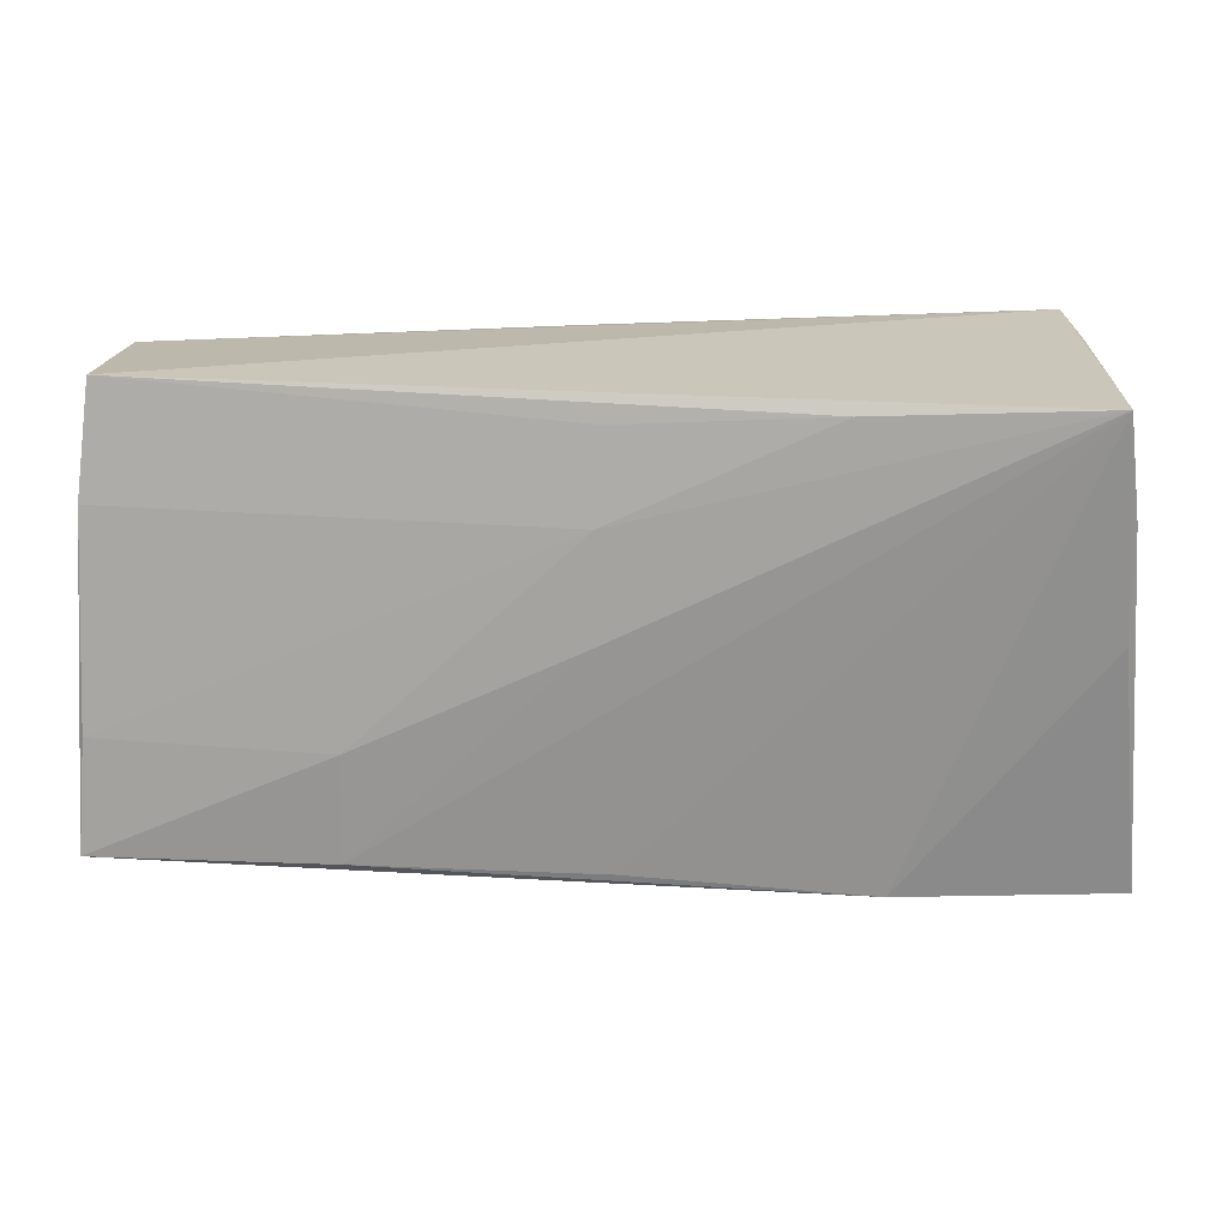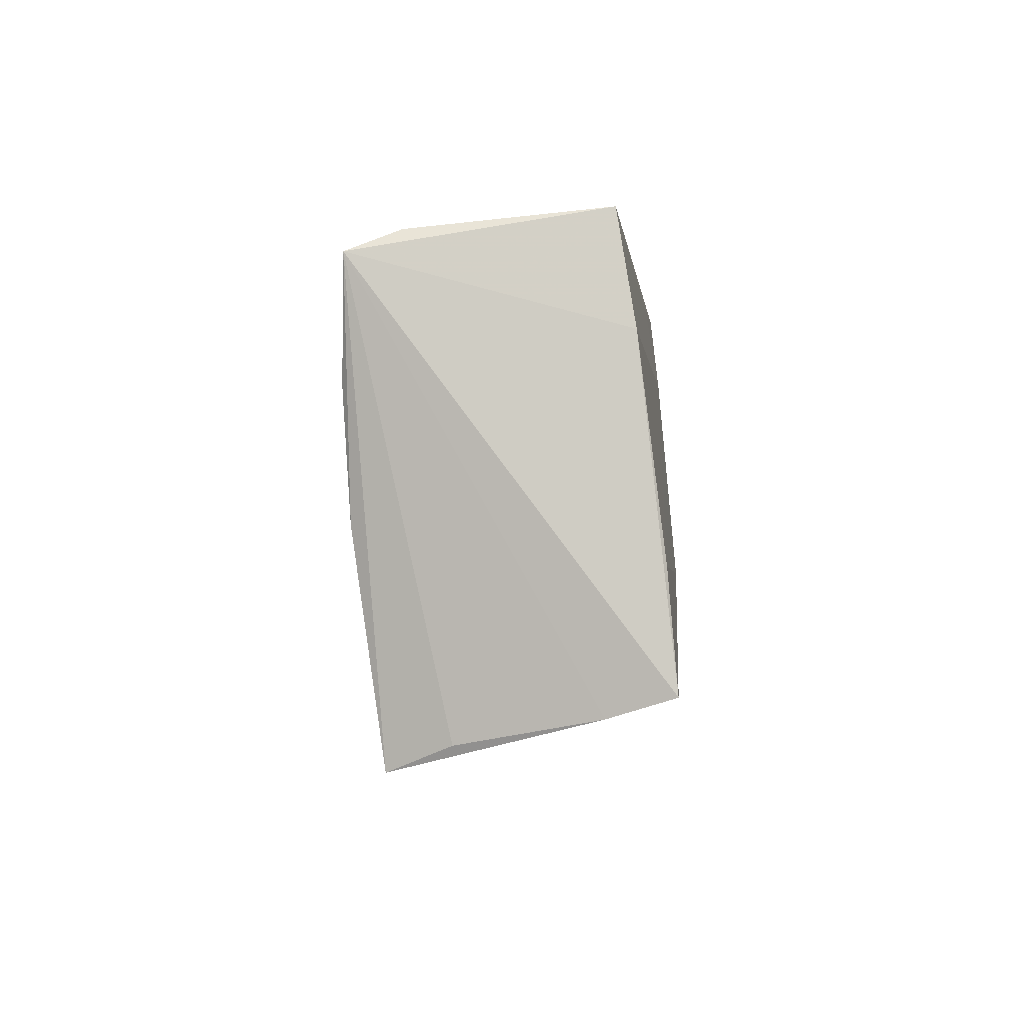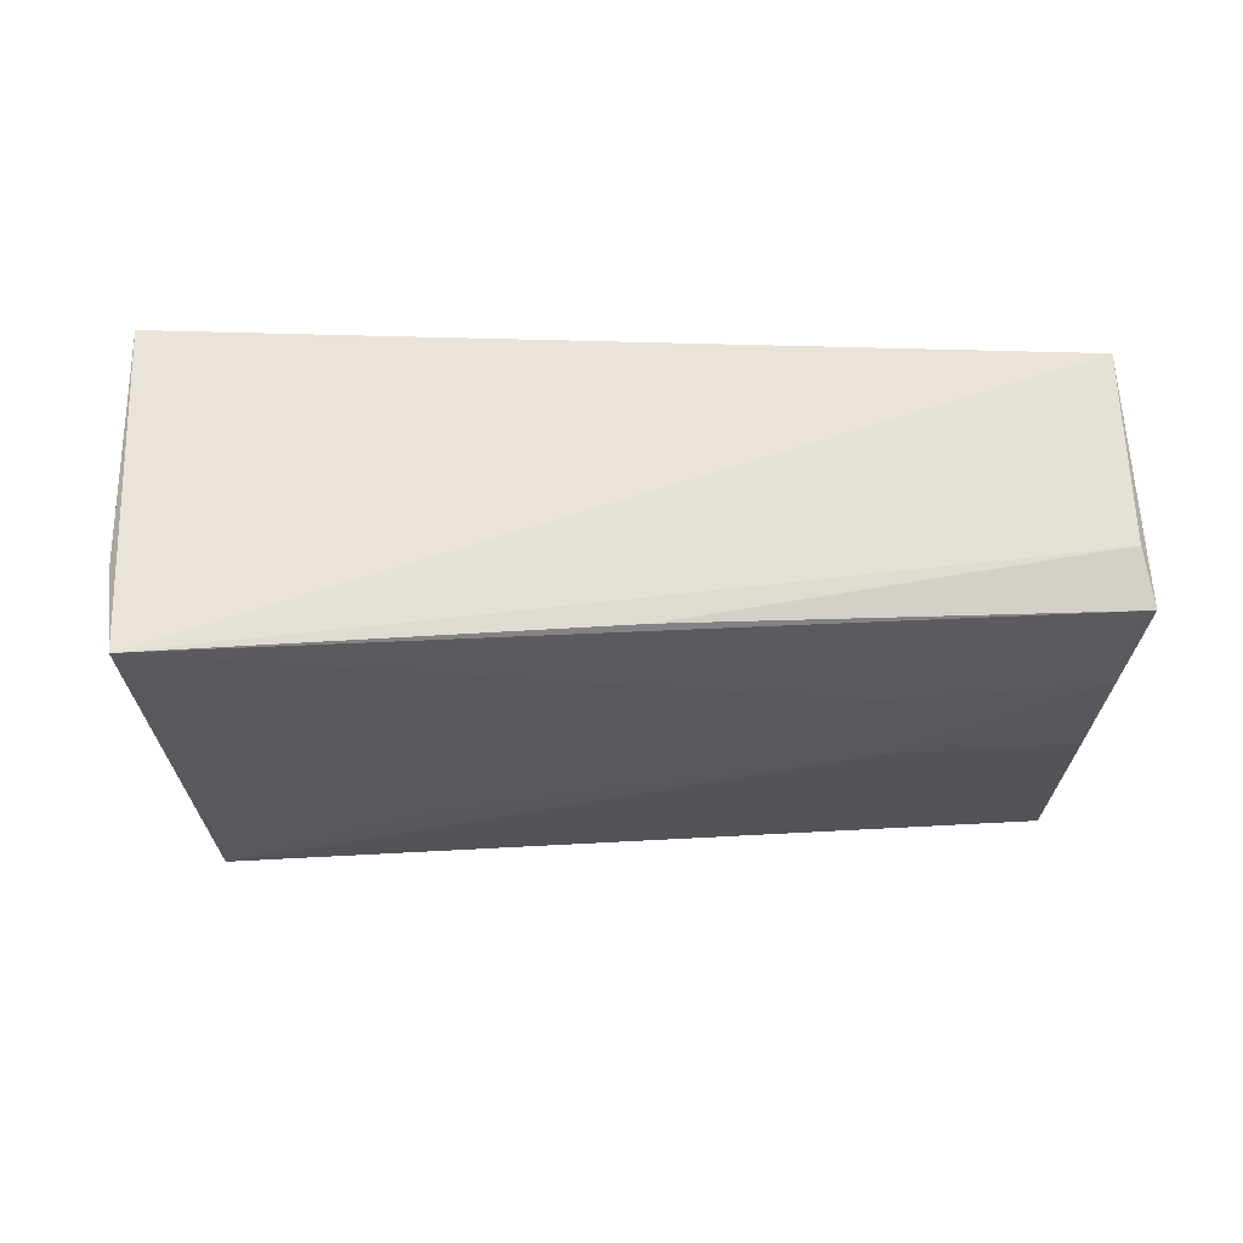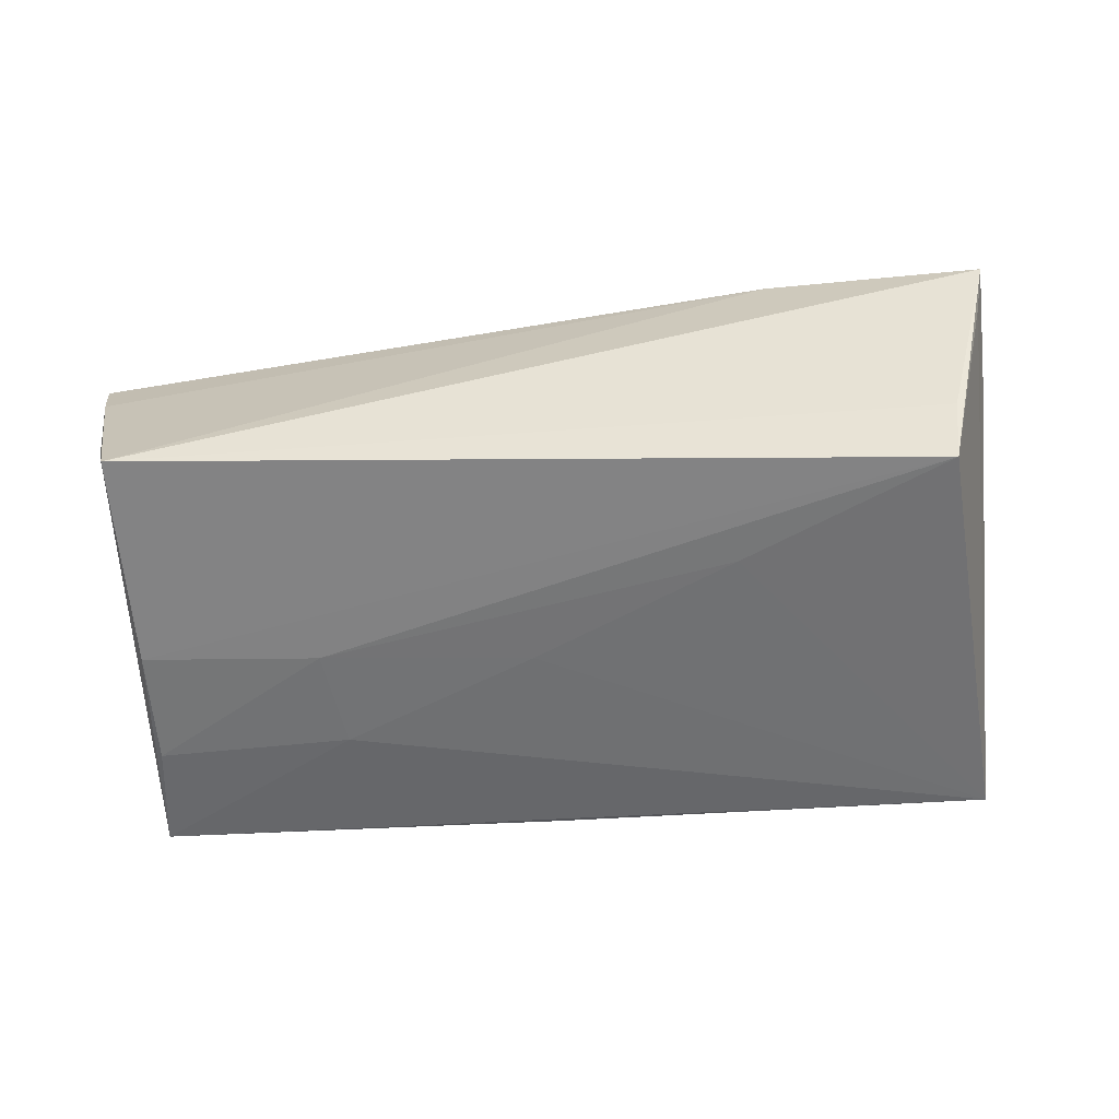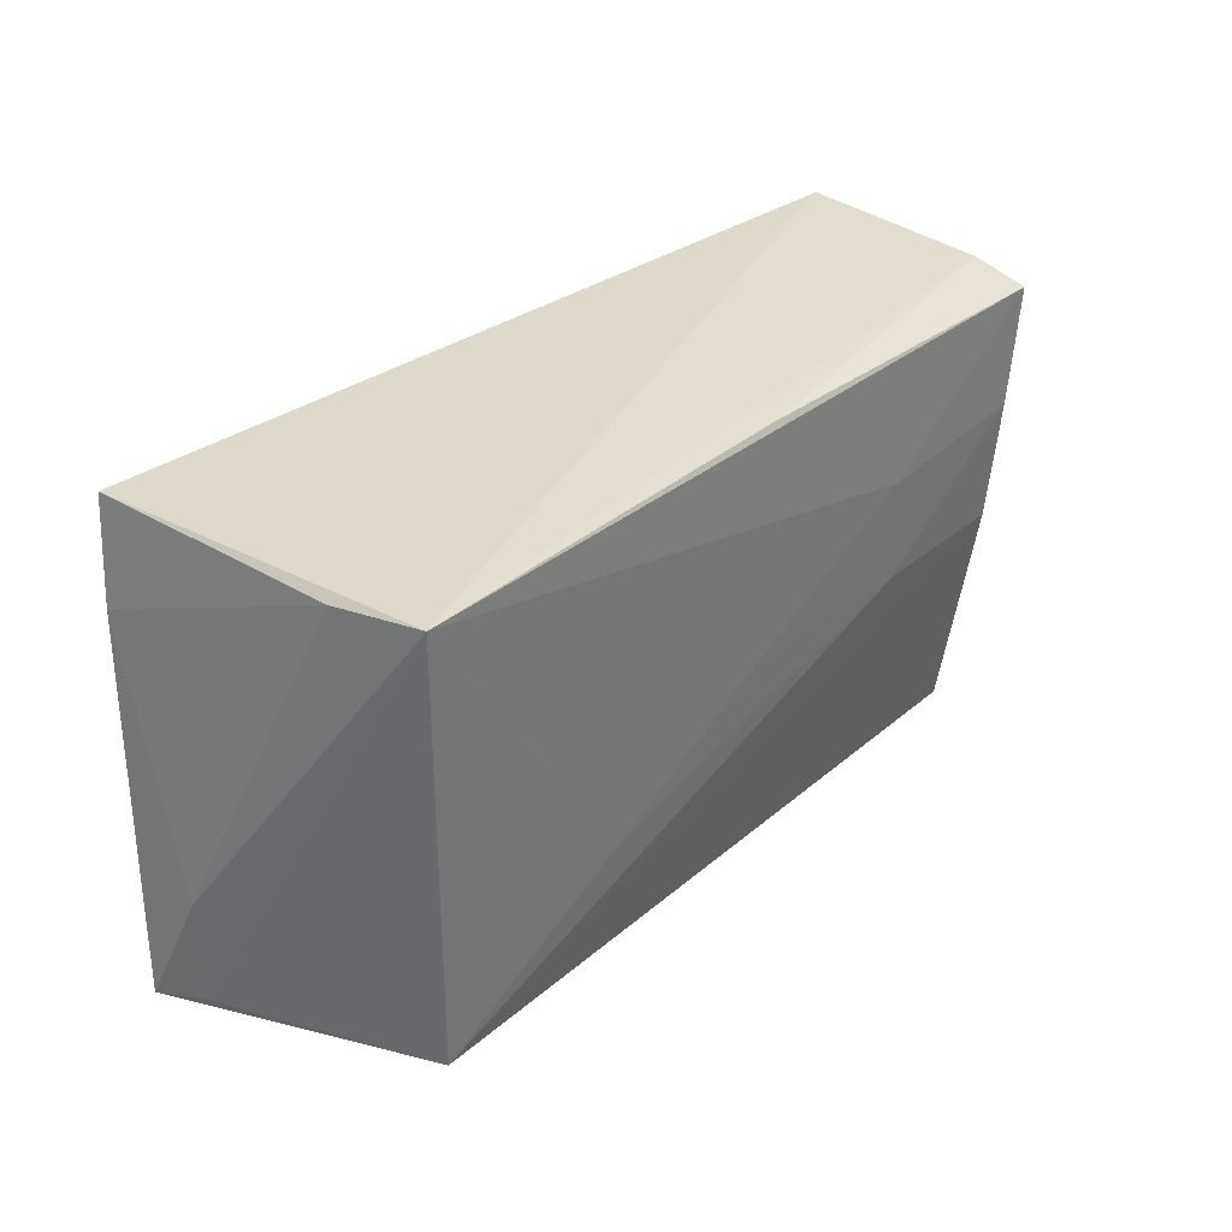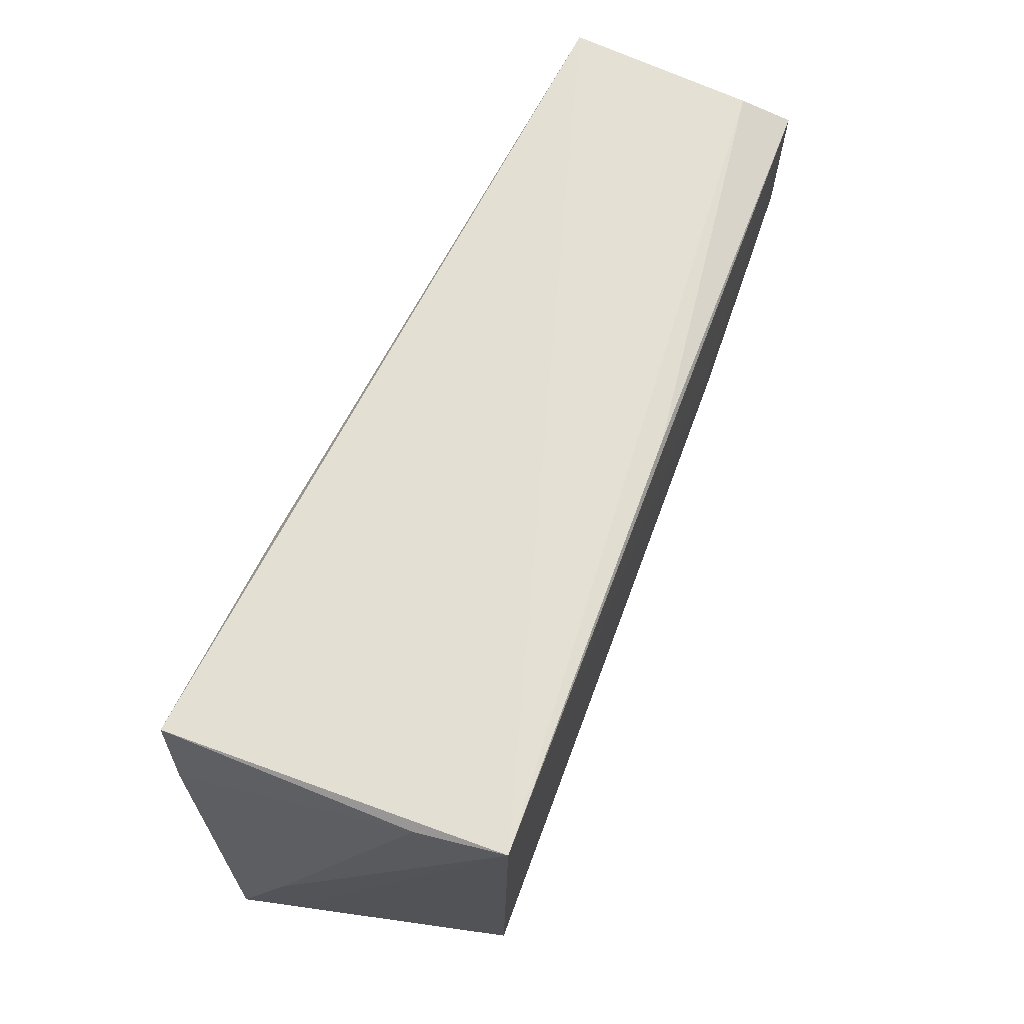
<metadata>
{"format":"obj","ext":"obj","renderer":"f3d","projection":"perspective","resolution":1024,"background":"white","views":[{"elev":21.1,"azim":3.0,"up":"+Y"},{"elev":-2.5,"azim":-87.9,"up":"+Y"},{"elev":-31.4,"azim":-177.0,"up":"+Z"},{"elev":-54.4,"azim":8.6,"up":"+Z"},{"elev":31.8,"azim":130.0,"up":"+Y"},{"elev":66.4,"azim":112.9,"up":"+Y"}]}
</metadata>
<code>
v -0.05233 0.009032 -0.01688
v -0.004733 0.02596 -0.01833
v -0.05153 -0.02879 -0.005234
v -0.0283 0.008863 -0.01814
v -0.05531 -0.01011 0.01712
v -0.05102 -0.005592 -0.01608
v 0.0008322 -0.02399 0.0185
v 0.04852 0.02775 -0.02112
v -0.02808 -0.02322 0.01918
v -0.05479 -0.02581 0.01073
v 0.04851 -0.0241 -0.01114
v 0.05542 -0.02697 0.01413
v -0.001441 0.01432 0.01834
v 0.02921 -0.02635 0.01754
v 0.05399 -0.02526 0.007544
v 0.02179 -0.01184 -0.01941
v -0.02929 -0.003836 -0.01767
v -0.003729 -0.0009215 -0.01881
v -0.05633 -0.02348 0.01821
v -0.04926 -0.03184 -0.01248
v -0.05379 0.02538 -0.01042
v -0.05502 0.02286 -0.01649
v 0.05227 0.002501 0.01747
v -0.02773 -0.01043 0.01932
v 0.04995 0.02687 -0.01058
v 0.05048 0.02775 0.01939
v 0.02395 0.02635 0.01824
v -0.002305 0.001589 0.01939
v 0.05429 -0.01294 0.007652
v 0.052 0.01587 0.01836
v 0.04727 -0.02271 -0.01986
v -0.05455 0.01462 0.01409
v -0.05314 0.02775 0.01196
v -0.0006683 0.02468 0.01668
f 12 14 20
f 26 8 33
f 23 14 12
f 26 14 23
f 19 14 9
f 11 31 12
f 12 20 11
f 11 20 31
f 10 14 19
f 10 20 14
f 19 22 10
f 31 20 6
f 6 20 22
f 25 8 26
f 12 31 15
f 31 8 15
f 32 22 19
f 32 33 22
f 22 33 21
f 21 33 8
f 30 23 12
f 26 23 30
f 30 25 26
f 7 14 26
f 26 9 7
f 7 9 14
f 22 20 3
f 3 10 22
f 20 10 3
f 22 8 4
f 12 15 29
f 29 15 8
f 8 25 29
f 29 30 12
f 25 30 29
f 26 33 27
f 27 13 26
f 19 9 24
f 2 8 22
f 22 21 2
f 2 21 8
f 1 6 22
f 22 4 1
f 16 8 31
f 34 27 33
f 13 27 34
f 33 32 34
f 34 32 13
f 26 13 28
f 13 24 28
f 28 9 26
f 28 24 9
f 13 32 5
f 5 24 13
f 5 32 19
f 19 24 5
f 18 4 8
f 8 16 18
f 17 18 16
f 31 6 17
f 17 16 31
f 4 18 17
f 6 1 17
f 17 1 4

</code>
